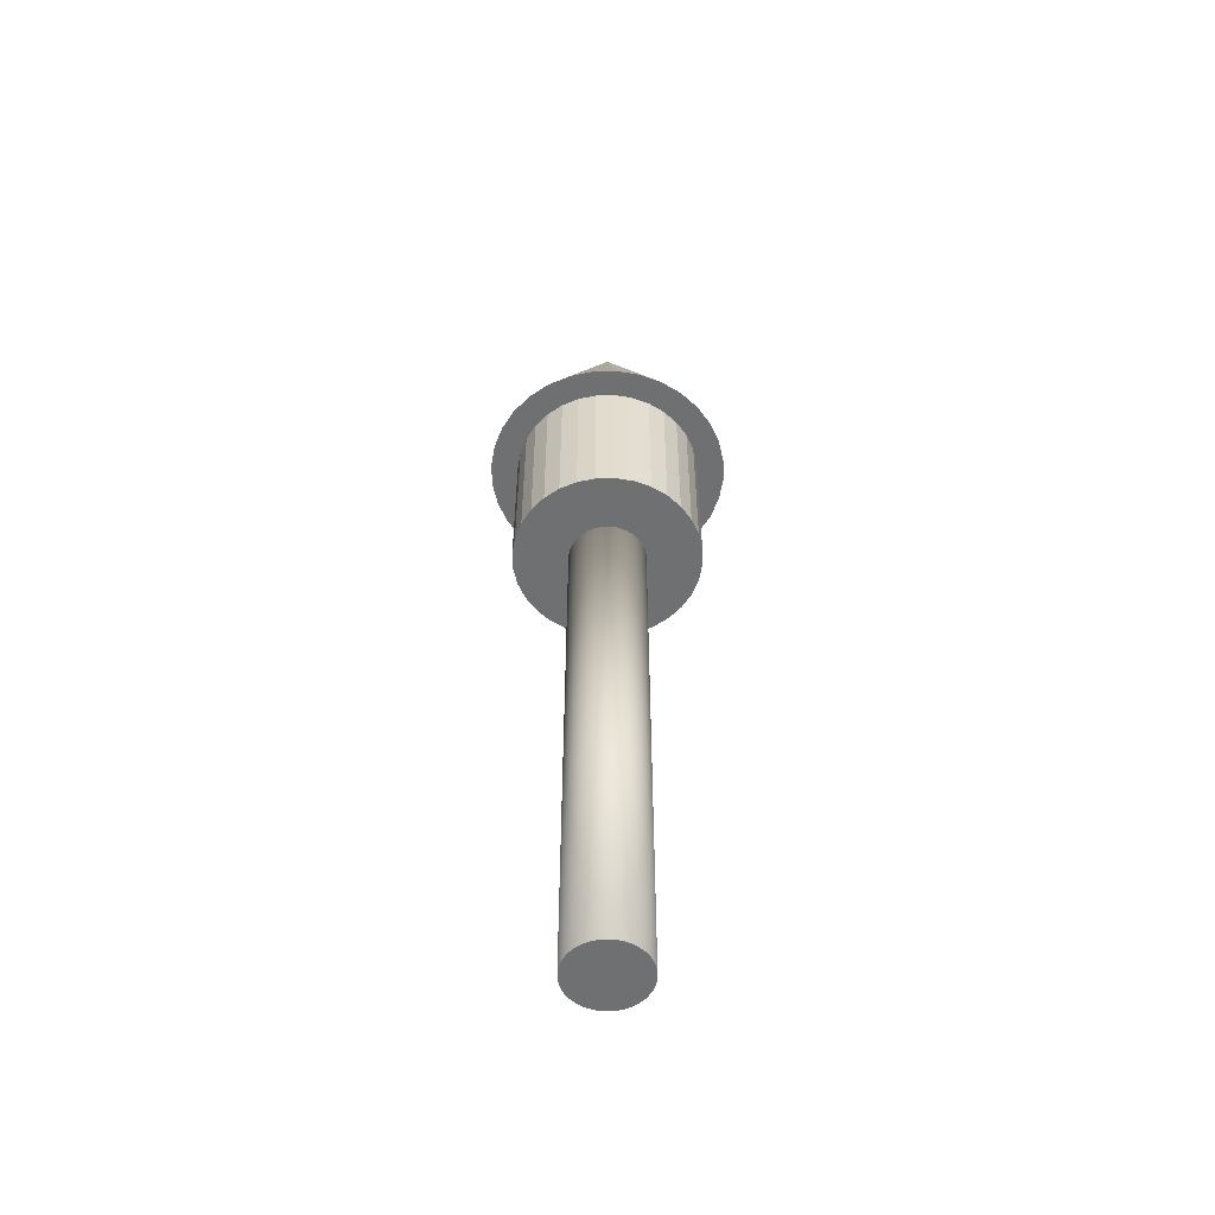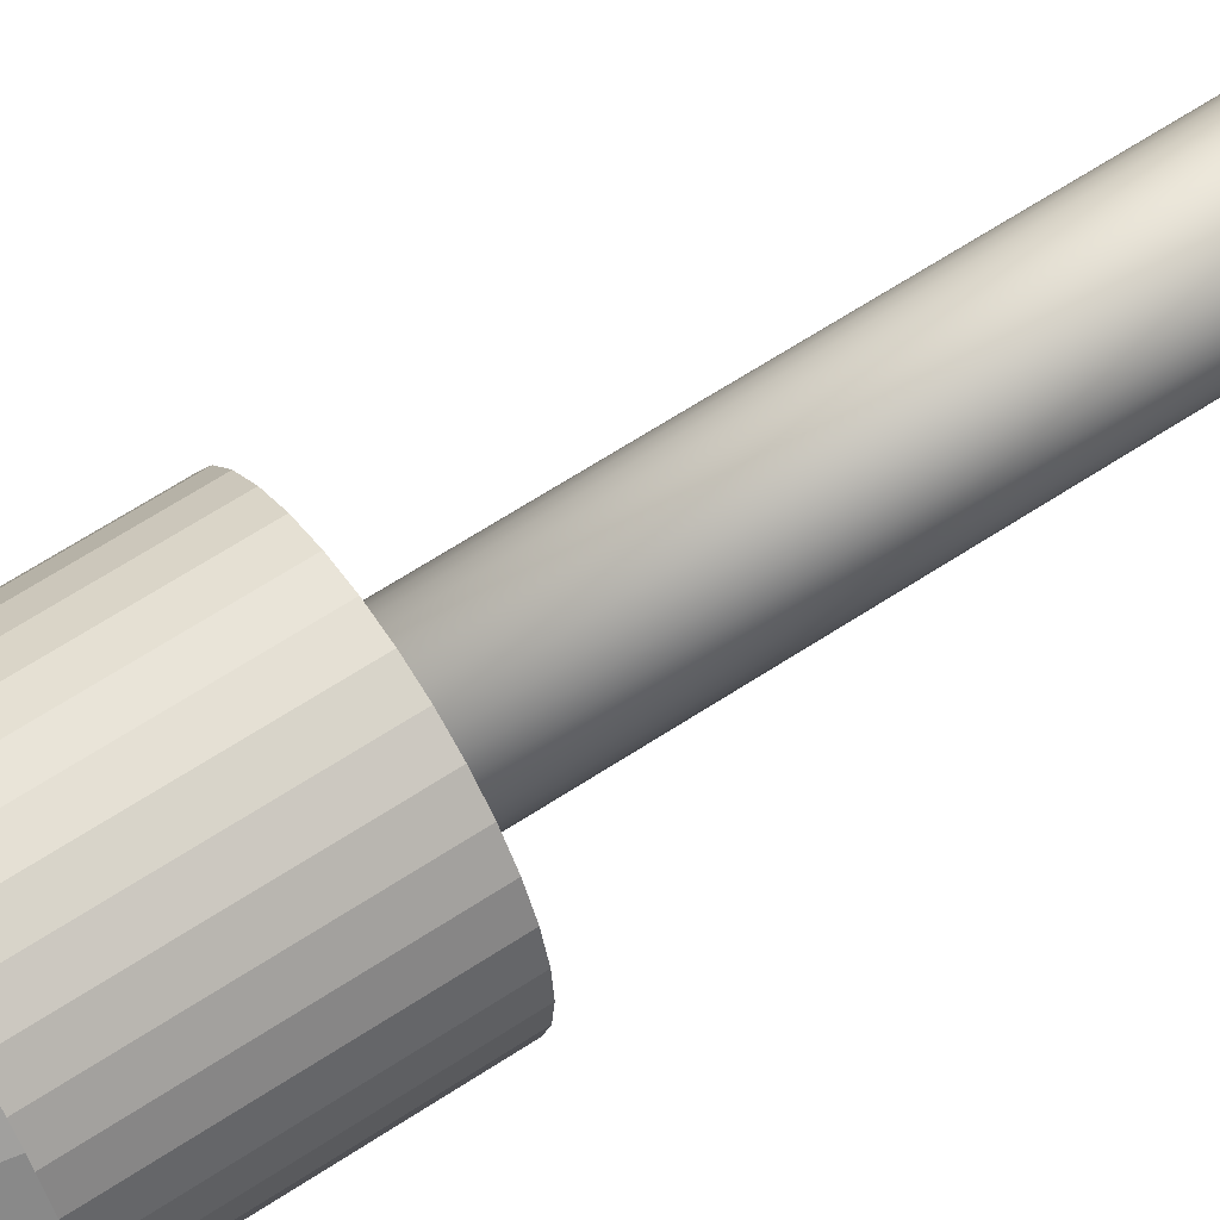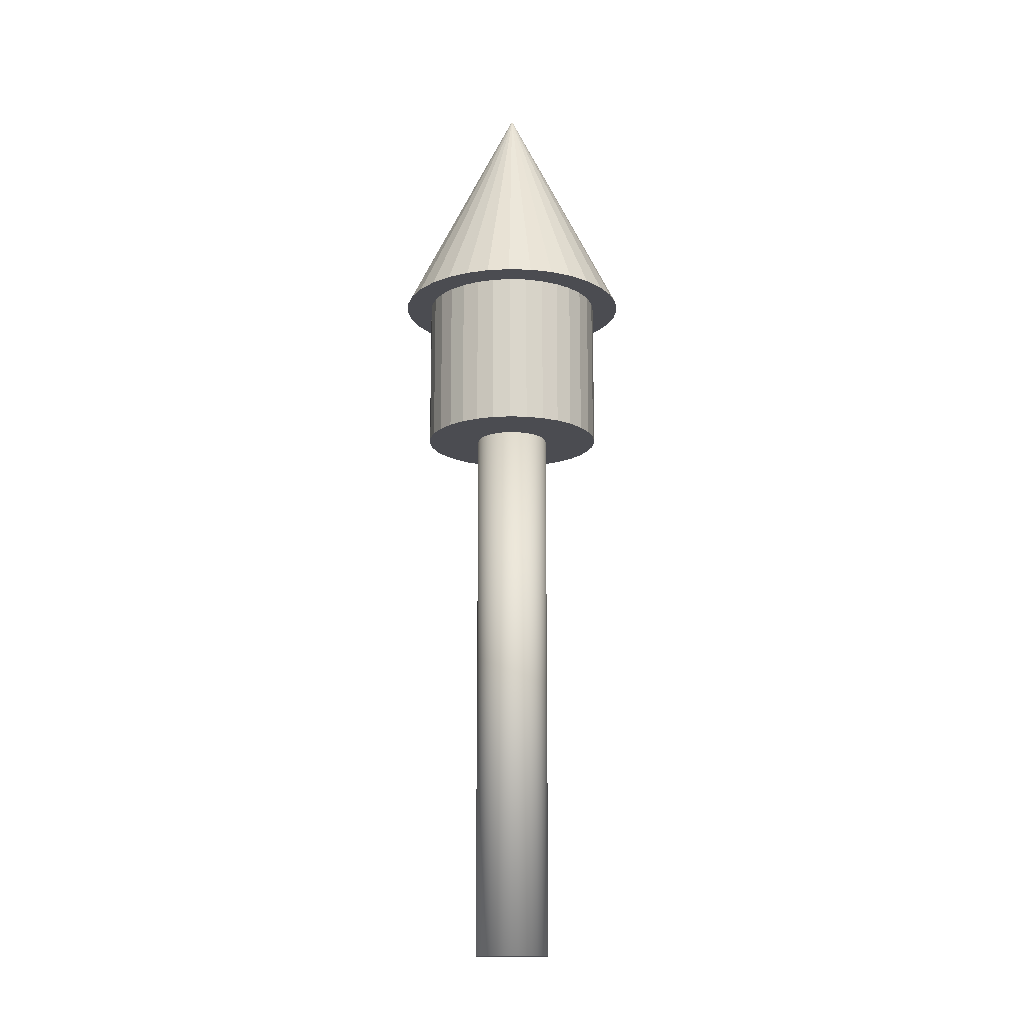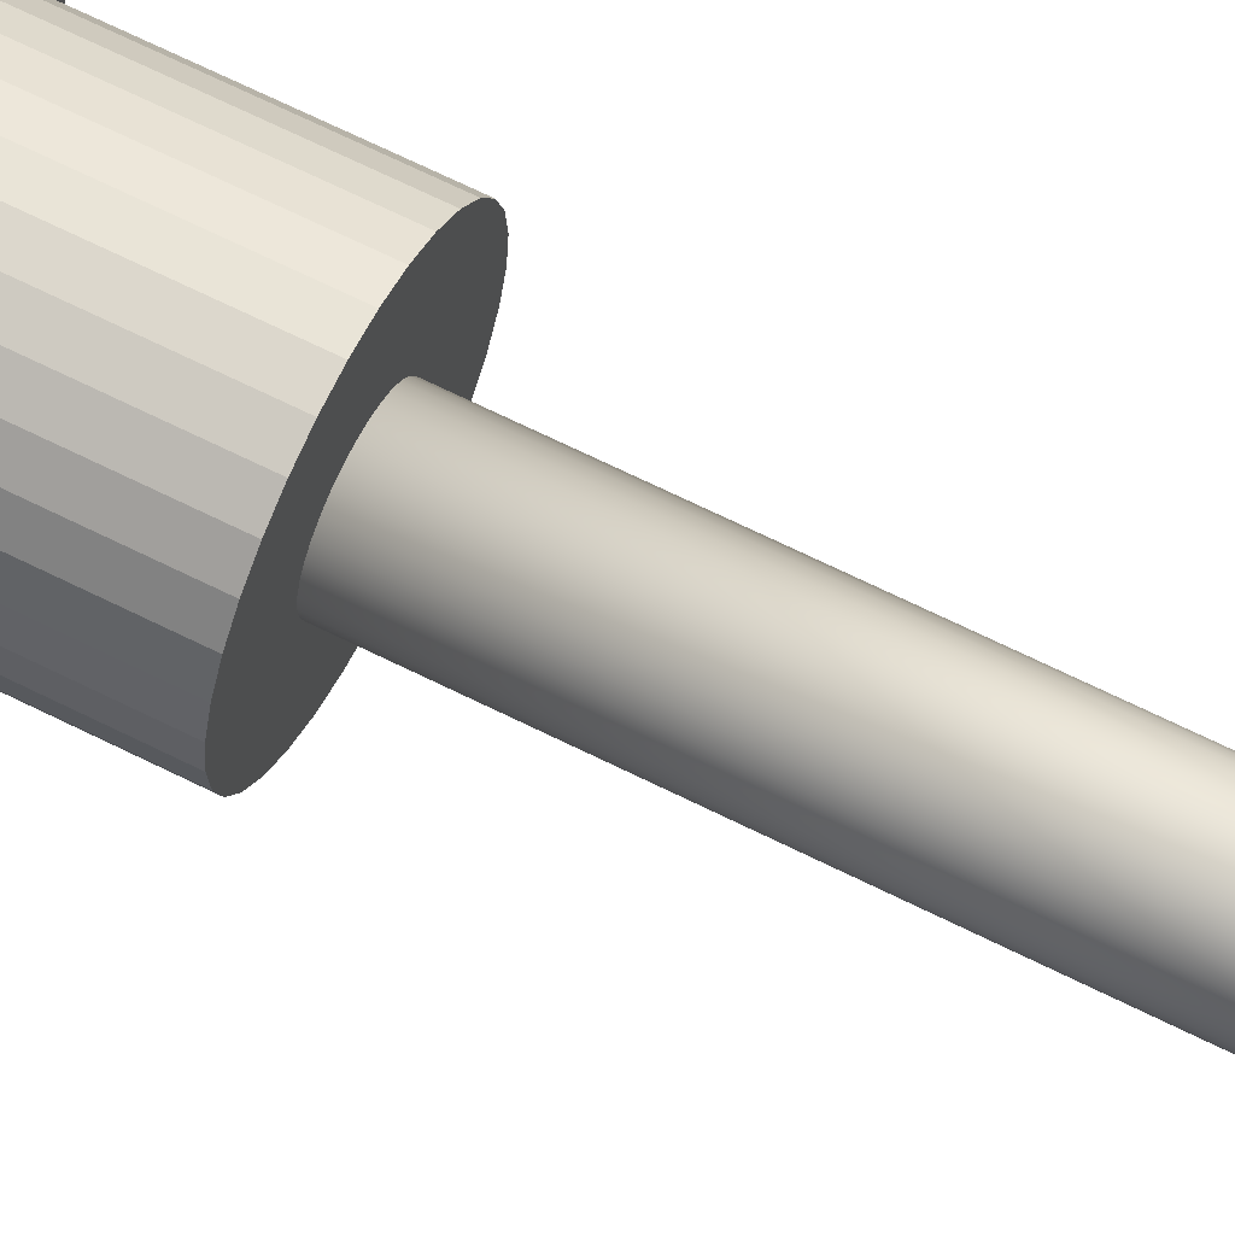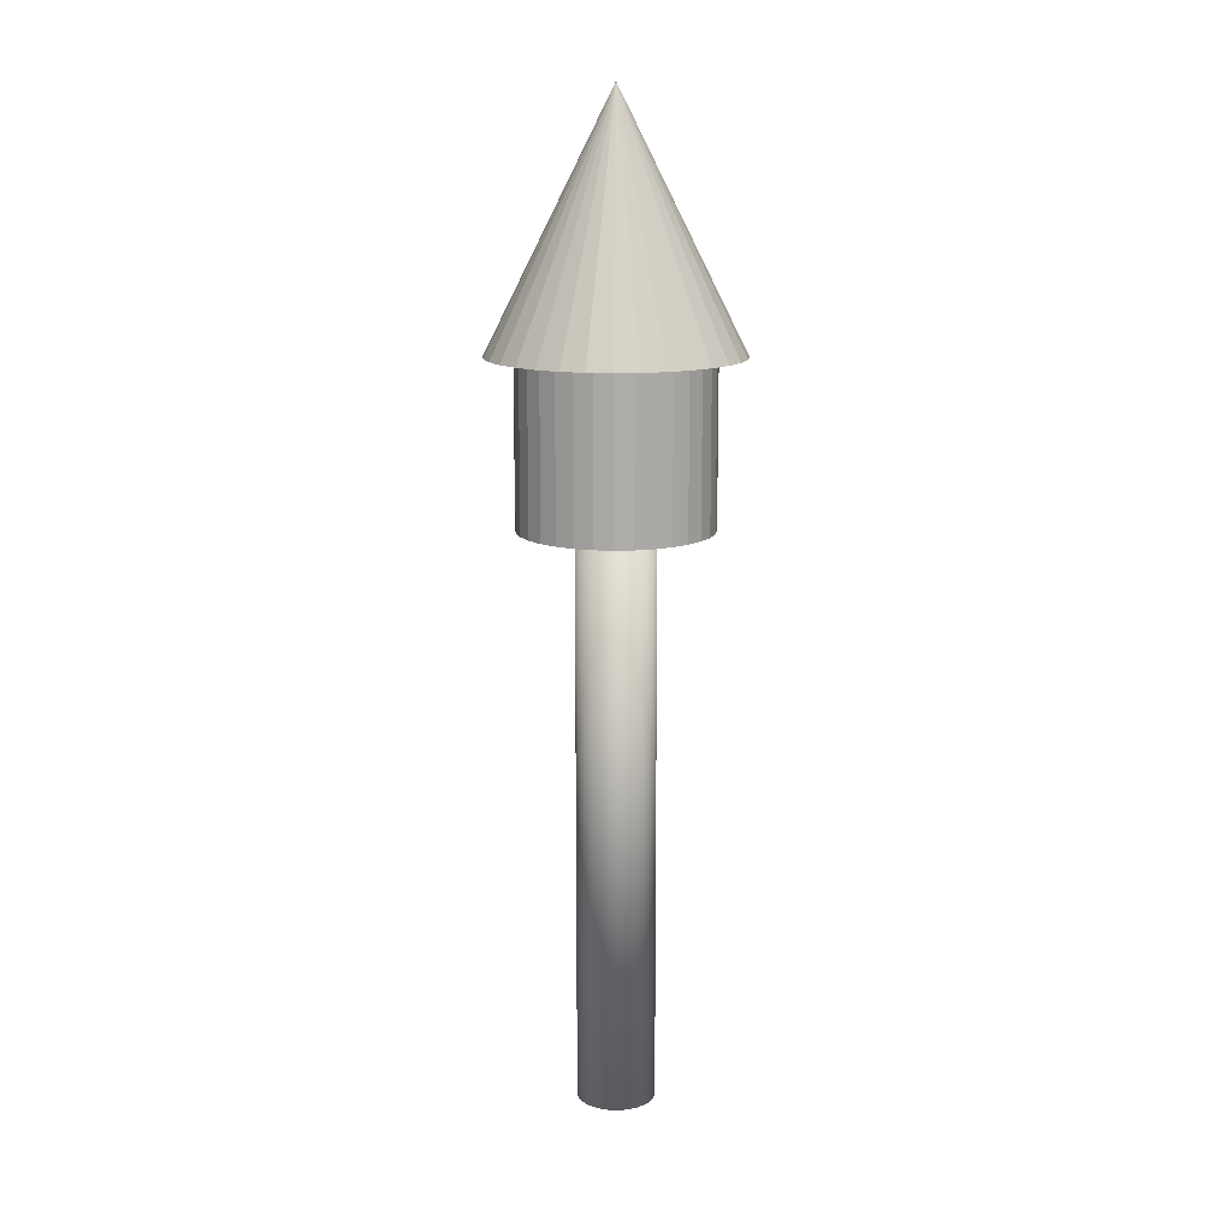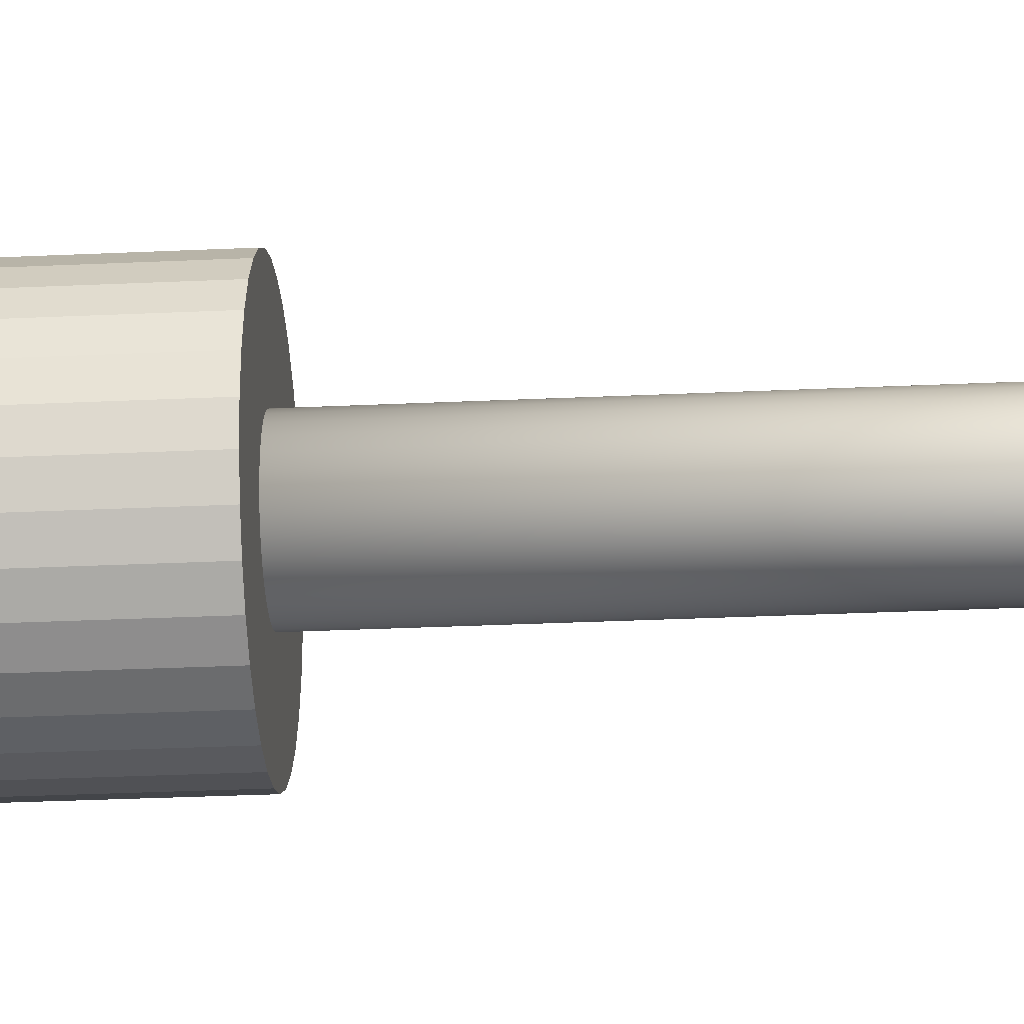
<metadata>
{"format":"obj","ext":"obj","renderer":"f3d","projection":"perspective","resolution":1024,"background":"white","views":[{"elev":-54.8,"azim":-105.4,"up":"+Y"},{"elev":61.6,"azim":-124.2,"up":"+Z"},{"elev":-15.4,"azim":114.0,"up":"+Y"},{"elev":67.2,"azim":-63.4,"up":"+Z"},{"elev":13.7,"azim":-21.3,"up":"+Y"},{"elev":-25.8,"azim":-85.5,"up":"+Z"}]}
</metadata>
<code>
o Cylinder
v 0 -0.0147 -0.128
v 0 2 -0.128
v 0.02496 -0.0147 -0.1255
v 0.02496 2 -0.1255
v 0.04897 -0.0147 -0.1182
v 0.04897 2 -0.1182
v 0.07109 -0.0147 -0.1064
v 0.07109 2 -0.1064
v 0.09048 -0.0147 -0.09048
v 0.09048 2 -0.09048
v 0.1064 -0.0147 -0.07109
v 0.1064 2 -0.07109
v 0.1182 -0.0147 -0.04897
v 0.1182 2 -0.04897
v 0.1255 -0.0147 -0.02496
v 0.1255 2 -0.02496
v 0.128 -0.0147 -0
v 0.128 2 -0
v 0.1255 -0.0147 0.02496
v 0.1255 2 0.02496
v 0.1182 -0.0147 0.04897
v 0.1182 2 0.04897
v 0.1064 -0.0147 0.07109
v 0.1064 2 0.07109
v 0.09048 -0.0147 0.09048
v 0.09048 2 0.09048
v 0.07109 -0.0147 0.1064
v 0.07109 2 0.1064
v 0.04897 -0.0147 0.1182
v 0.04897 2 0.1182
v 0.02496 -0.0147 0.1255
v 0.02496 2 0.1255
v 0 -0.0147 0.128
v 0 2 0.128
v -0.02496 -0.0147 0.1255
v -0.02496 2 0.1255
v -0.04897 -0.0147 0.1182
v -0.04897 2 0.1182
v -0.07109 -0.0147 0.1064
v -0.07109 2 0.1064
v -0.09048 -0.0147 0.09048
v -0.09048 2 0.09048
v -0.1064 -0.0147 0.07109
v -0.1064 2 0.07109
v -0.1182 -0.0147 0.04897
v -0.1182 2 0.04897
v -0.1255 -0.0147 0.02496
v -0.1255 2 0.02496
v -0.128 -0.0147 -0
v -0.128 2 -0
v -0.1255 -0.0147 -0.02496
v -0.1255 2 -0.02496
v -0.1182 -0.0147 -0.04897
v -0.1182 2 -0.04897
v -0.1064 -0.0147 -0.07109
v -0.1064 2 -0.07109
v -0.09048 -0.0147 -0.09048
v -0.09048 2 -0.09048
v -0.07109 -0.0147 -0.1064
v -0.07109 2 -0.1064
v -0.04897 -0.0147 -0.1182
v -0.04897 2 -0.1182
v -0.02496 -0.0147 -0.1255
v -0.02496 2 -0.1255
v -0 3.225 0
v -0.07898 2.415 -0.3971
v -0.1549 2.415 -0.374
v -0.2249 2.415 -0.3366
v -0.2863 2.415 -0.2863
v -0.3366 2.415 -0.2249
v -0.374 2.415 -0.1549
v -0.3971 2.415 -0.07898
v -0.4049 2.415 0
v -0.3971 2.415 0.07898
v -0.374 2.415 0.1549
v -0.3366 2.415 0.2249
v -0.2863 2.415 0.2863
v -0.2249 2.415 0.3366
v -0.1549 2.415 0.374
v -0.07898 2.415 0.3971
v -0 2.415 0.4049
v 0.07898 2.415 0.3971
v 0.1549 2.415 0.374
v 0.2249 2.415 0.3366
v 0.2863 2.415 0.2863
v 0.3366 2.415 0.2249
v 0.374 2.415 0.1549
v 0.3971 2.415 0.07898
v 0.4049 2.415 0
v 0.3971 2.415 -0.07898
v 0.374 2.415 -0.1549
v 0.3366 2.415 -0.2249
v 0.2863 2.415 -0.2863
v 0.2249 2.415 -0.3366
v 0.1549 2.415 -0.374
v 0.07898 2.415 -0.3971
v -0 2.415 -0.4049
v -0.06092 2.504 -0.3063
v -0.06092 1.879 -0.3063
v -0.1195 2.504 -0.2885
v -0.1195 1.879 -0.2885
v -0.1735 2.504 -0.2596
v -0.1735 1.879 -0.2596
v -0.2208 2.504 -0.2208
v -0.2208 1.879 -0.2208
v -0.2596 2.504 -0.1735
v -0.2596 1.879 -0.1735
v -0.2885 2.504 -0.1195
v -0.2885 1.879 -0.1195
v -0.3063 2.504 -0.06092
v -0.3063 1.879 -0.06092
v -0.3123 2.504 0
v -0.3123 1.879 0
v -0.3063 2.504 0.06092
v -0.3063 1.879 0.06092
v -0.2885 2.504 0.1195
v -0.2885 1.879 0.1195
v -0.2596 2.504 0.1735
v -0.2596 1.879 0.1735
v -0.2208 2.504 0.2208
v -0.2208 1.879 0.2208
v -0.1735 2.504 0.2596
v -0.1735 1.879 0.2596
v -0.1195 2.504 0.2885
v -0.1195 1.879 0.2885
v -0.06092 2.504 0.3063
v -0.06092 1.879 0.3063
v -0 2.504 0.3123
v -0 1.879 0.3123
v 0.06092 2.504 0.3063
v 0.06092 1.879 0.3063
v 0.1195 2.504 0.2885
v 0.1195 1.879 0.2885
v 0.1735 2.504 0.2596
v 0.1735 1.879 0.2596
v 0.2208 2.504 0.2208
v 0.2208 1.879 0.2208
v 0.2596 2.504 0.1735
v 0.2596 1.879 0.1735
v 0.2885 2.504 0.1195
v 0.2885 1.879 0.1195
v 0.3063 2.504 0.06092
v 0.3063 1.879 0.06092
v 0.3123 2.504 0
v 0.3123 1.879 0
v 0.3063 2.504 -0.06092
v 0.3063 1.879 -0.06092
v 0.2885 2.504 -0.1195
v 0.2885 1.879 -0.1195
v 0.2596 2.504 -0.1735
v 0.2596 1.879 -0.1735
v 0.2208 2.504 -0.2208
v 0.2208 1.879 -0.2208
v 0.1735 2.504 -0.2596
v 0.1735 1.879 -0.2596
v 0.1195 2.504 -0.2885
v 0.1195 1.879 -0.2885
v 0.06092 2.504 -0.3063
v 0.06092 1.879 -0.3063
v -0 2.504 -0.3123
v -0 1.879 -0.3123
f 1 2 4 3
f 3 4 6 5
f 5 6 8 7
f 7 8 10 9
f 9 10 12 11
f 11 12 14 13
f 13 14 16 15
f 15 16 18 17
f 17 18 20 19
f 19 20 22 21
f 21 22 24 23
f 23 24 26 25
f 25 26 28 27
f 27 28 30 29
f 29 30 32 31
f 31 32 34 33
f 33 34 36 35
f 35 36 38 37
f 37 38 40 39
f 39 40 42 41
f 41 42 44 43
f 43 44 46 45
f 45 46 48 47
f 47 48 50 49
f 49 50 52 51
f 51 52 54 53
f 53 54 56 55
f 55 56 58 57
f 57 58 60 59
f 59 60 62 61
f 4 2 64 62 60 58 56 54 52 50 48 46 44 42 40 38 36 34 32 30 28 26 24 22 20 18 16 14 12 10 8 6
f 61 62 64 63
f 63 64 2 1
f 1 3 5 7 9 11 13 15 17 19 21 23 25 27 29 31 33 35 37 39 41 43 45 47 49 51 53 55 57 59 61 63
f 68 65 67
f 66 65 97
f 69 65 68
f 67 65 66
f 68 67 66 97 96 95 94 93 92 91 90 89 88 87 86 85 84 83 82 81 80 79 78 77 76 75 74 73 72 71 70 69
f 70 65 69
f 74 65 73
f 72 65 71
f 75 65 74
f 73 65 72
f 71 65 70
f 99 98 160 161
f 77 65 76
f 88 65 87
f 101 100 98 99
f 76 65 75
f 99 161 159 157 155 153 151 149 147 145 143 141 139 137 135 133 131 129 127 125 123 121 119 117 115 113 111 109 107 105 103 101
f 103 102 100 101
f 160 98 100 102 104 106 108 110 112 114 116 118 120 122 124 126 128 130 132 134 136 138 140 142 144 146 148 150 152 154 156 158
f 87 65 86
f 111 110 108 109
f 97 65 96
f 107 106 104 105
f 96 65 95
f 113 112 110 111
f 109 108 106 107
f 86 65 85
f 105 104 102 103
f 95 65 94
f 119 118 116 117
f 115 114 112 113
f 85 65 84
f 121 120 118 119
f 84 65 83
f 117 116 114 115
f 125 124 122 123
f 93 65 92
f 131 130 128 129
f 127 126 124 125
f 83 65 82
f 123 122 120 121
f 129 128 126 127
f 94 65 93
f 137 136 134 135
f 133 132 130 131
f 82 65 81
f 139 138 136 137
f 81 65 80
f 135 134 132 133
f 141 140 138 139
f 92 65 91
f 149 148 146 147
f 145 144 142 143
f 80 65 79
f 147 146 144 145
f 91 65 90
f 143 142 140 141
f 90 65 89
f 79 65 78
f 157 156 154 155
f 78 65 77
f 153 152 150 151
f 159 158 156 157
f 89 65 88
f 155 154 152 153
f 151 150 148 149
f 161 160 158 159

</code>
